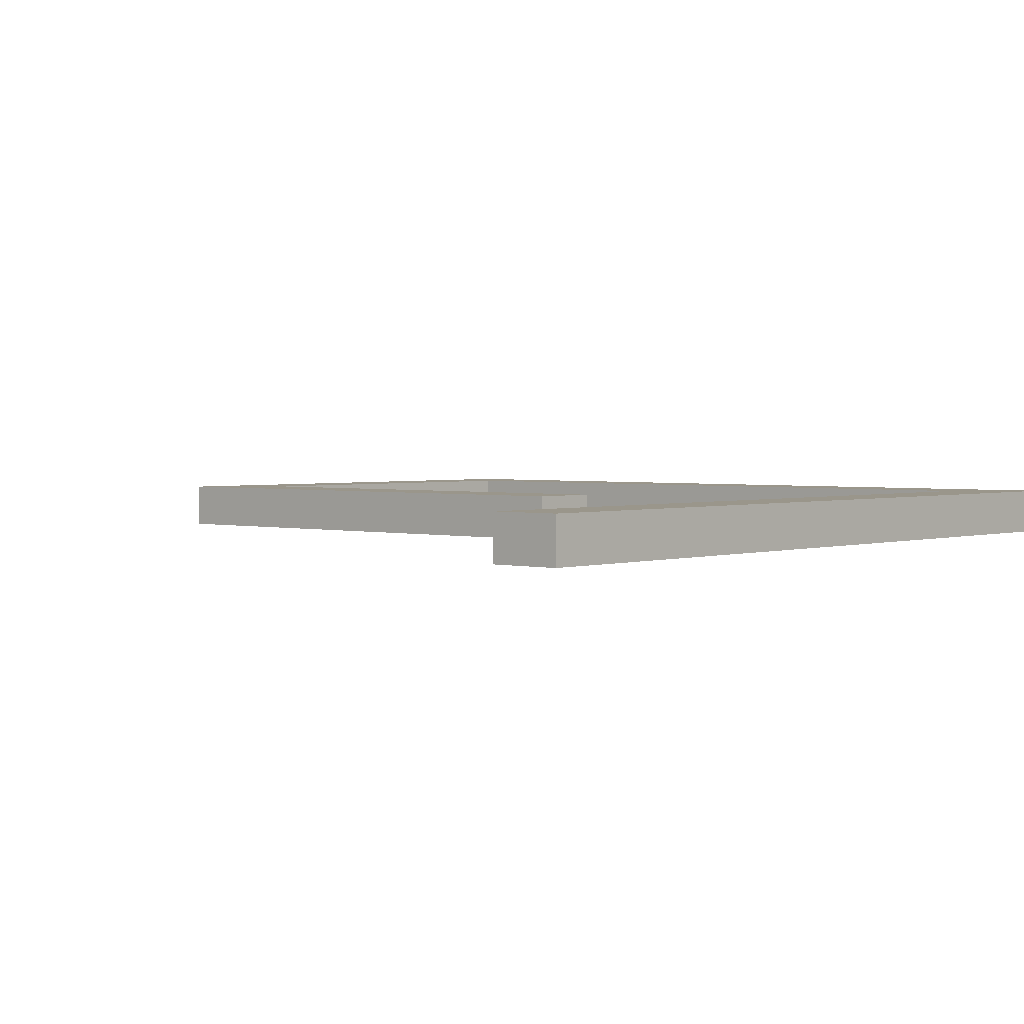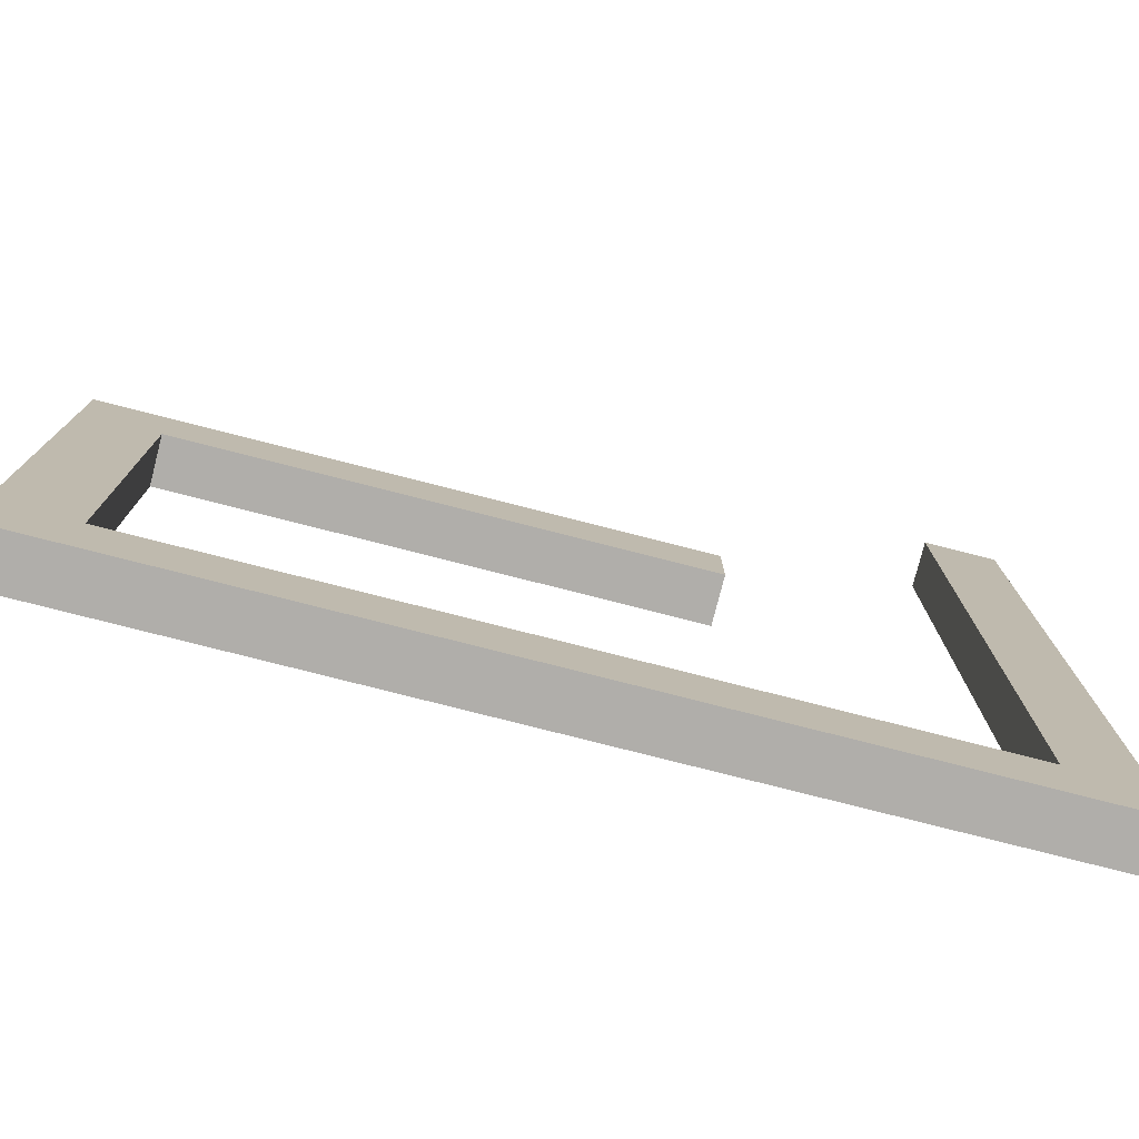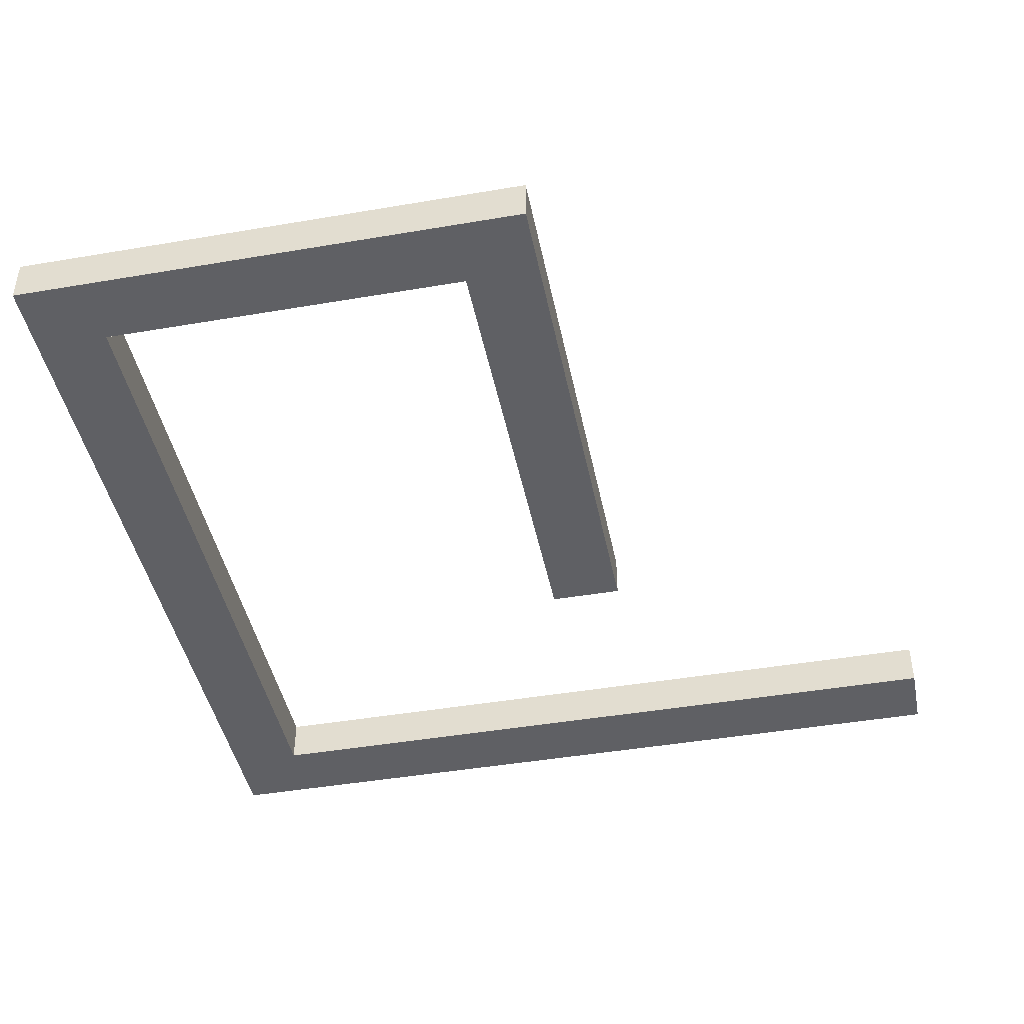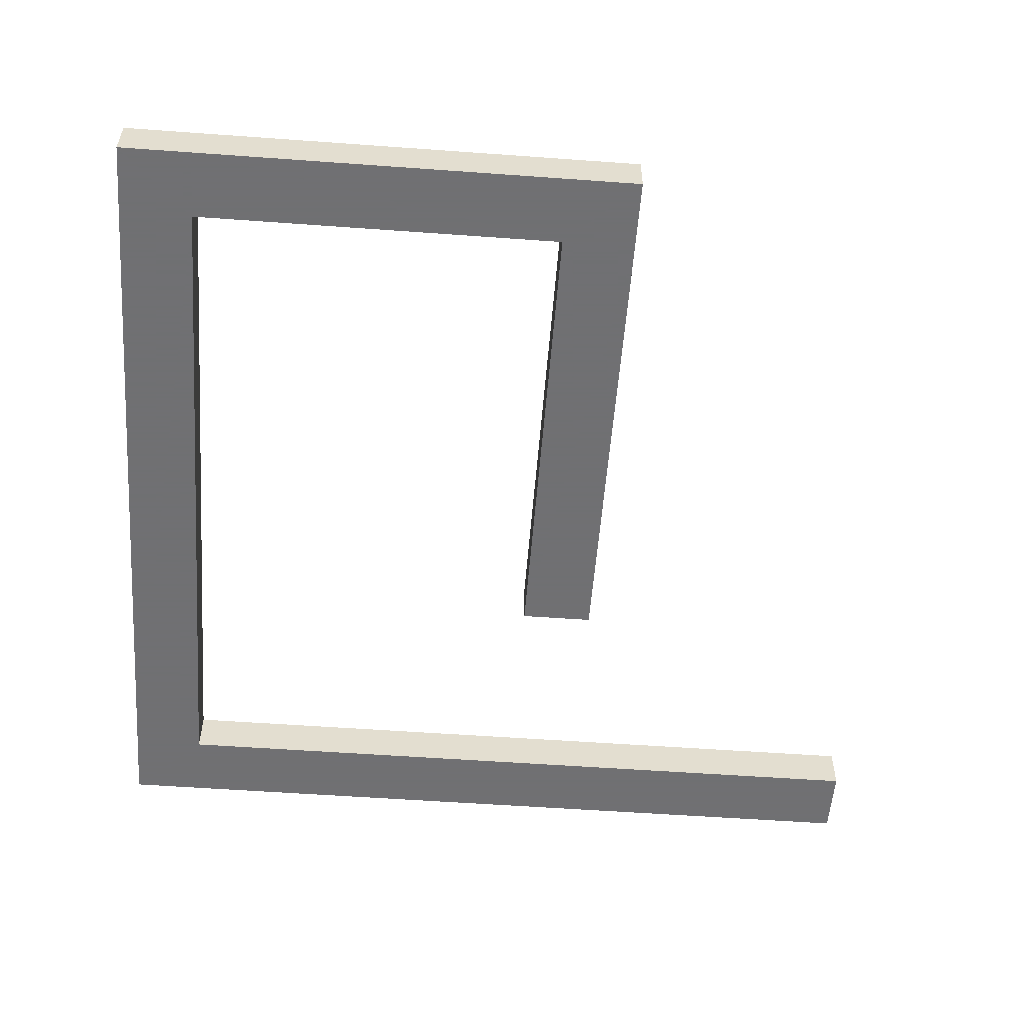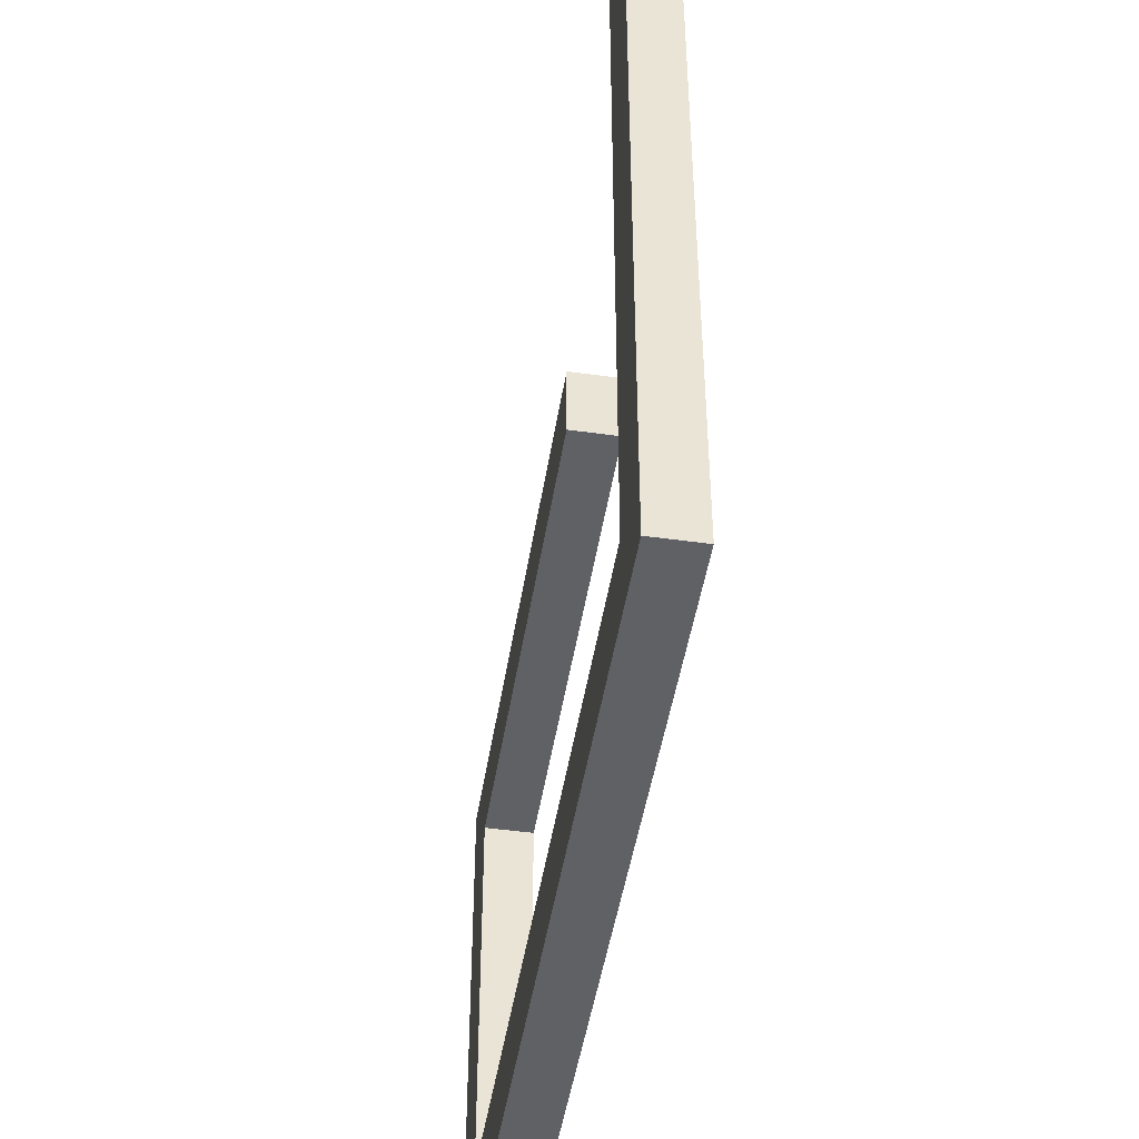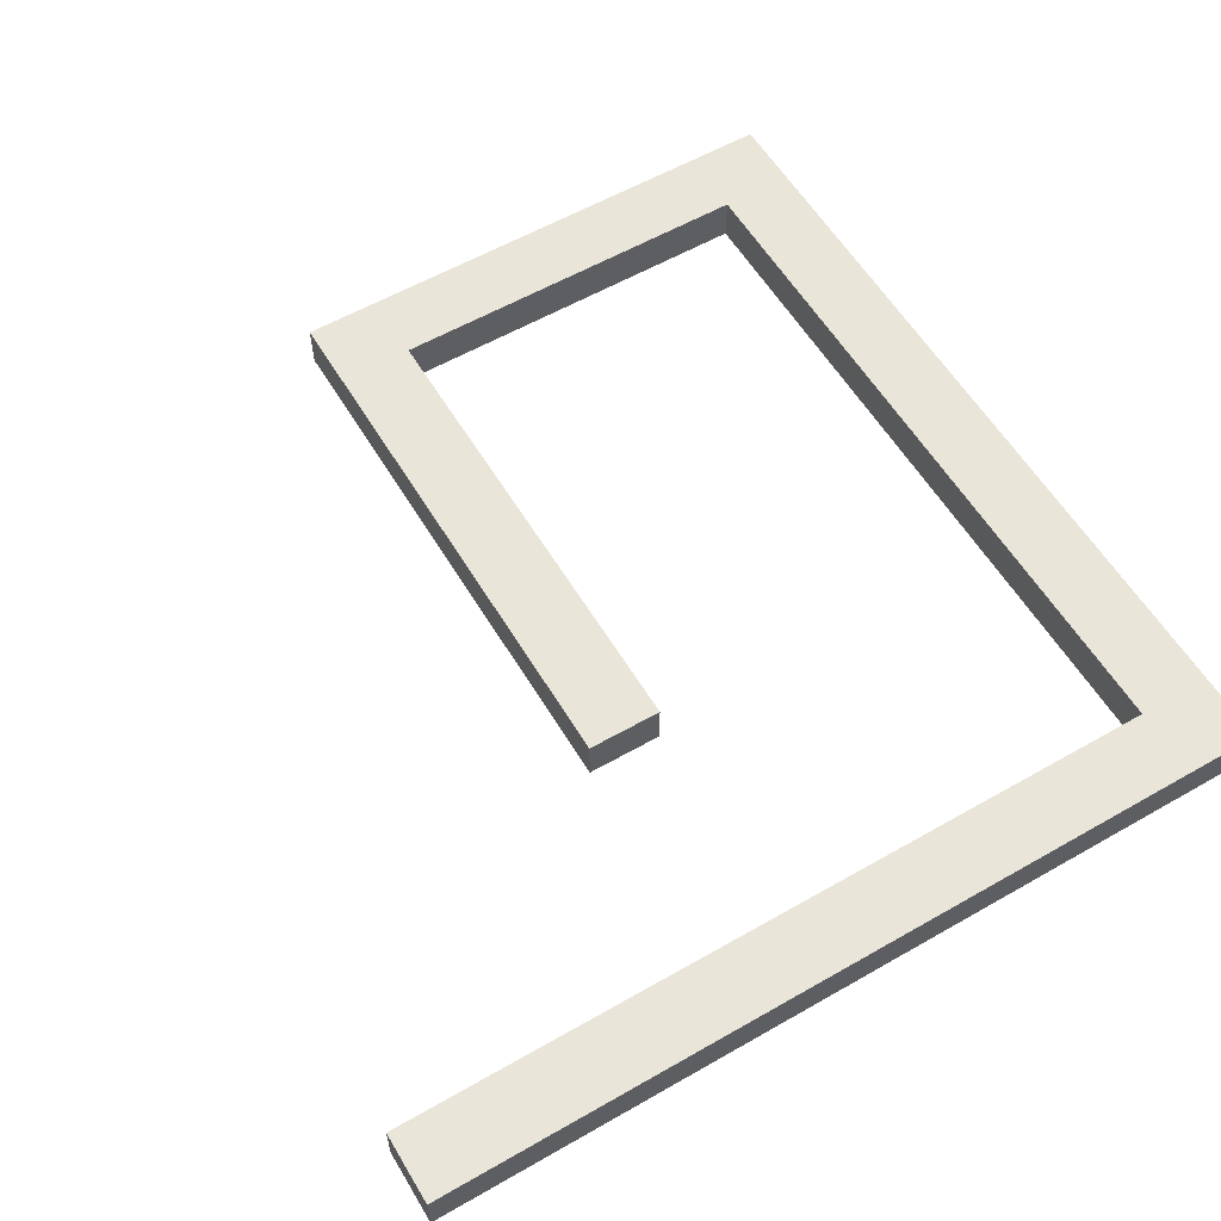
<metadata>
{"format":"obj","ext":"obj","renderer":"f3d","projection":"perspective","resolution":1024,"background":"white","views":[{"elev":2.3,"azim":-138.5,"up":"+Z"},{"elev":-77.7,"azim":165.7,"up":"+Y"},{"elev":-44.3,"azim":101.3,"up":"+Z"},{"elev":-55.0,"azim":85.6,"up":"+Z"},{"elev":-47.1,"azim":-99.0,"up":"+Y"},{"elev":57.9,"azim":-120.7,"up":"+Z"}]}
</metadata>
<code>
o obj_0
v 499 		115.7 		0
v 499 		115.7 		53.45
v 416 		28.38 		0
v 416 		115.7 		0
v -151.3 		28.38 		0
v -151.3 		115.7 		0
v -151.3 		115.7 		53.45
v -151.3 		28.38 		53.45
v 416 		115.7 		53.45
v 416 		28.38 		53.45
v -416 		-412.7 		53.45
v 416 		-412.7 		53.45
v 499 		-412.7 		53.45
v -416 		-412.7 		0
v 499 		-412.7 		0
v 416 		-412.7 		0
v -416 		499 		53.45
v -416 		499 		0
v -499 		499 		0
v -499 		499 		53.45
v -499 		-499 		53.45
v -499 		-499 		0
v -416 		-499 		0
v -416 		-499 		53.45
v 499 		-499 		0
v 499 		-499 		53.45
g group_0_448256
f 17 14 18
f 22 19 14
f 20 11 17
f 11 14 17
f 17 18 19
f 17 19 20
f 21 22 23
f 21 23 24
f 24 11 21
f 20 21 11
f 18 14 19
f 22 20 19
f 14 23 22
f 20 22 21
g group_0_7752783
f 1 3 4
f 9 10 2
f 10 12 13
f 10 13 2
f 16 3 15
f 1 15 3
f 10 3 16
f 10 16 12
f 1 2 15
f 13 15 2
f 2 1 4
f 2 4 9
g group_0_12904733
f 24 23 25
f 24 25 26
f 26 12 24
f 13 12 26
f 11 24 12
f 23 16 25
f 14 16 23
f 15 25 16
f 26 25 15
f 26 15 13
f 16 14 11
f 16 11 12
g group_0_15317533
f 4 3 5
f 4 5 6
f 7 6 5
f 7 5 8
f 9 4 6
f 9 6 7
f 7 8 10
f 7 10 9
f 3 10 8
f 3 8 5

</code>
